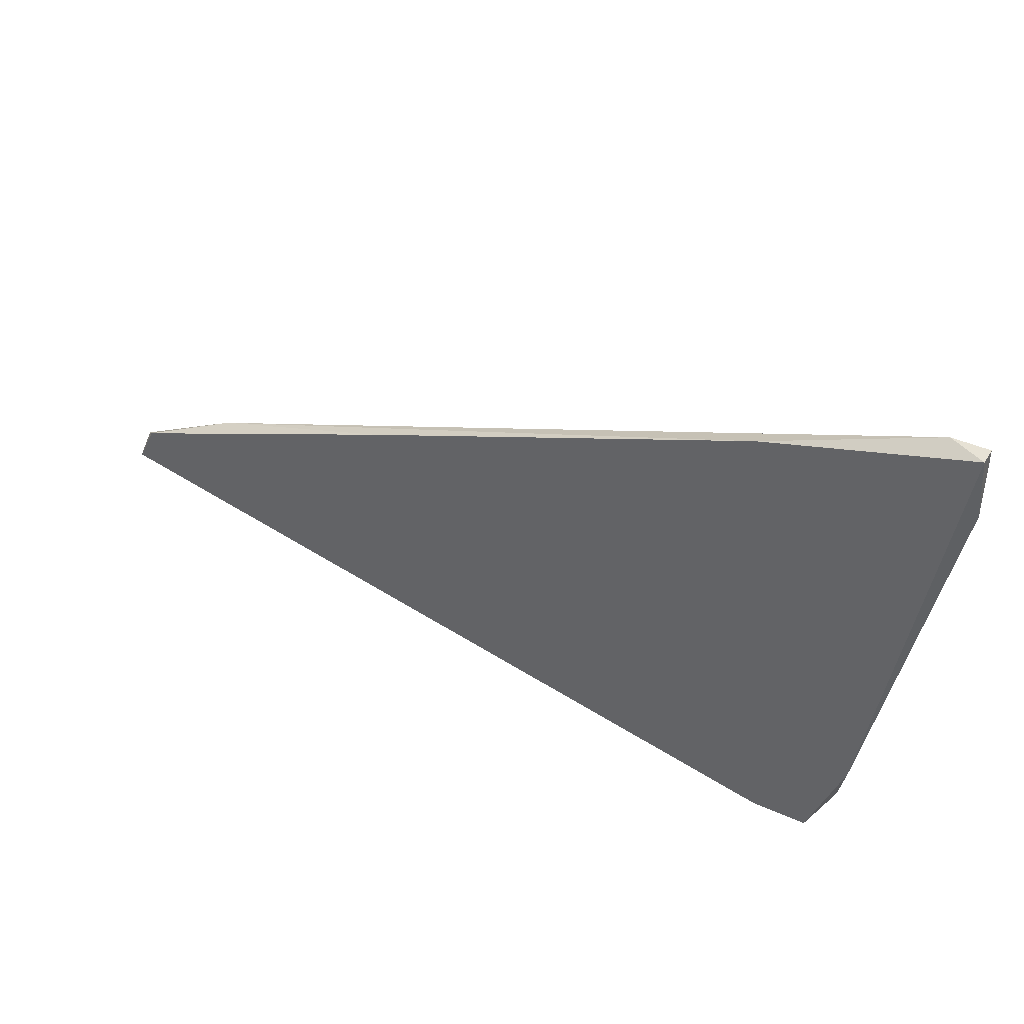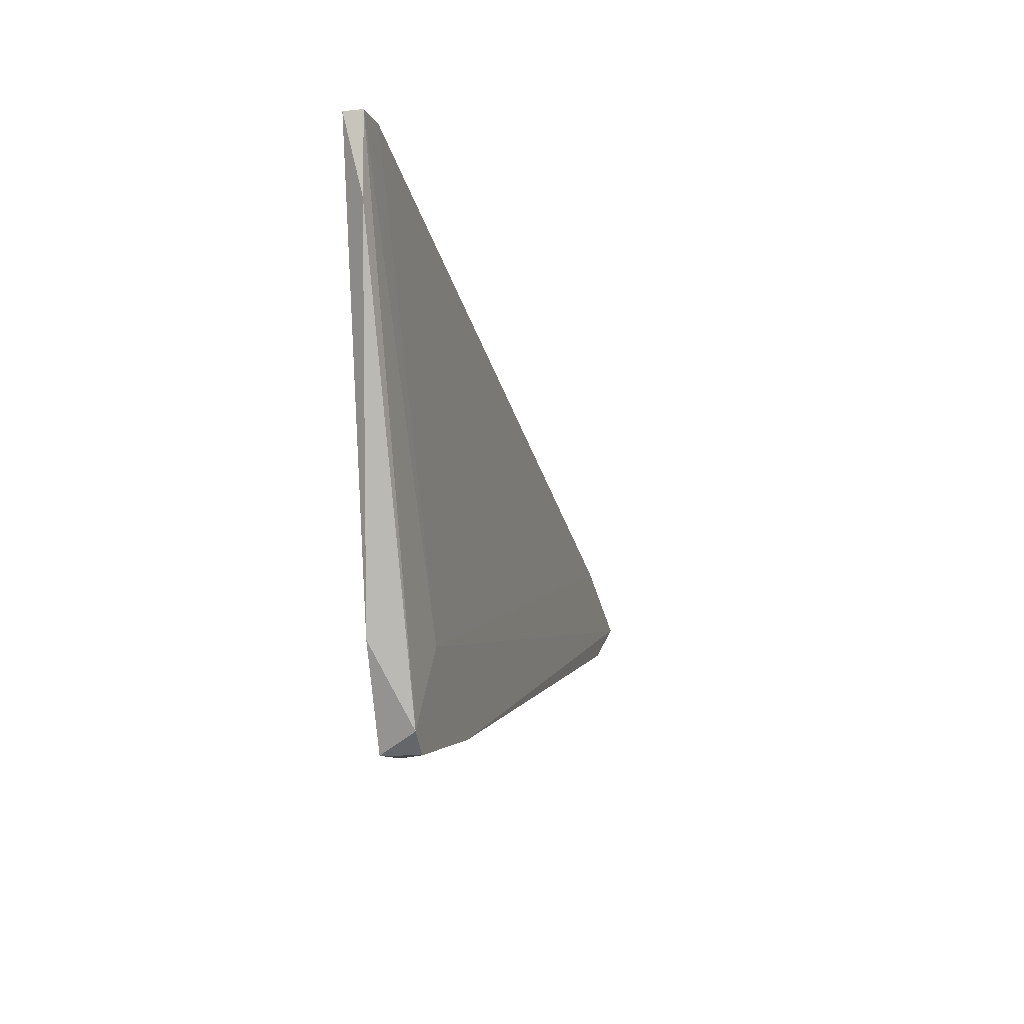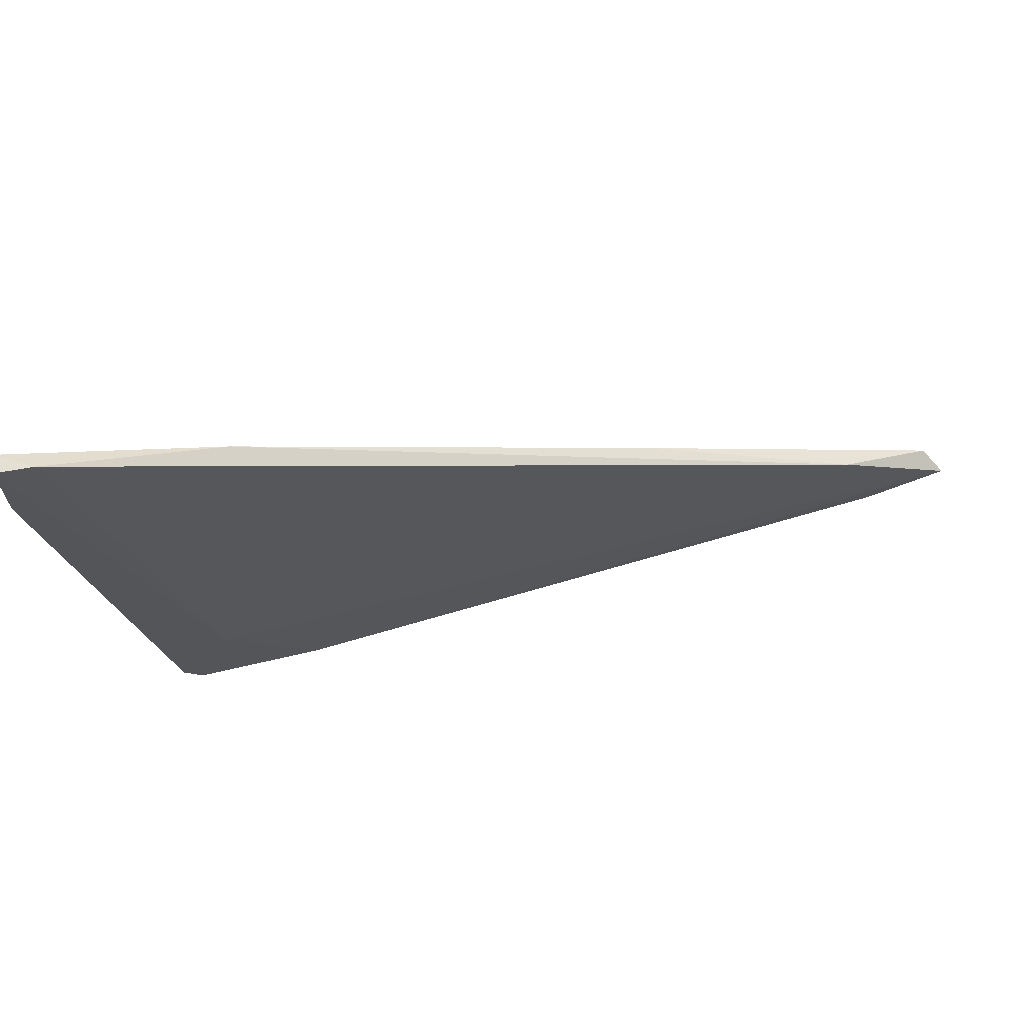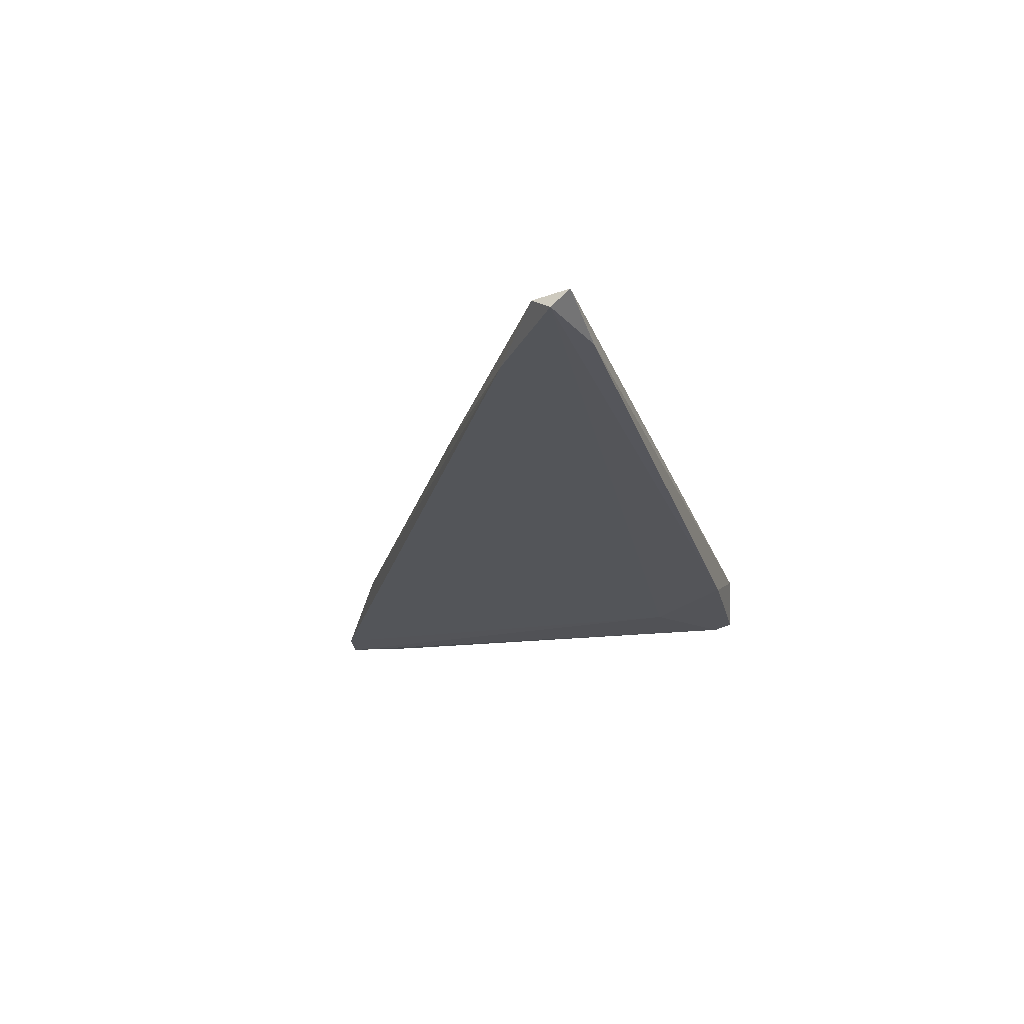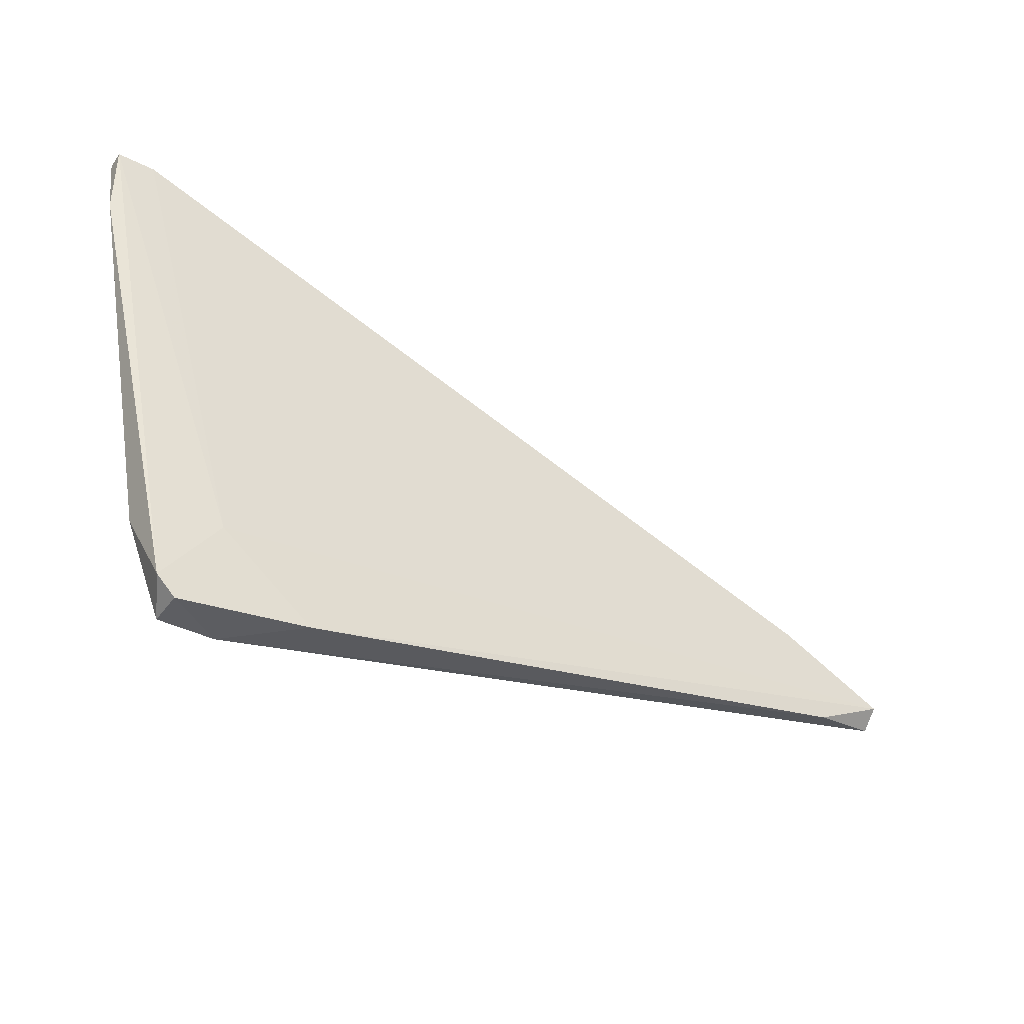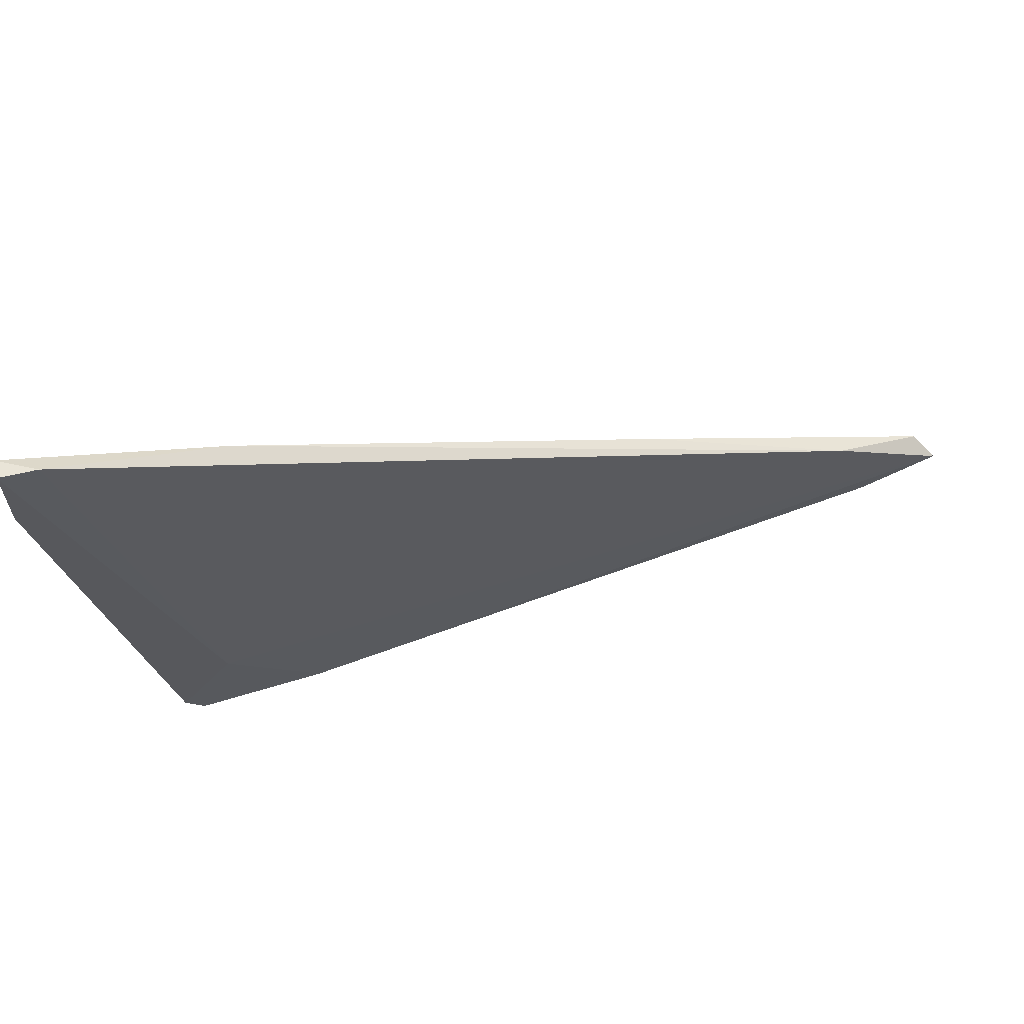
<metadata>
{"format":"obj","ext":"obj","renderer":"f3d","projection":"perspective","resolution":1024,"background":"white","views":[{"elev":40.4,"azim":-151.0,"up":"+Z"},{"elev":-9.3,"azim":-74.9,"up":"+Z"},{"elev":65.3,"azim":-10.2,"up":"+Z"},{"elev":-23.6,"azim":94.8,"up":"+Y"},{"elev":-39.1,"azim":-32.2,"up":"+Z"},{"elev":61.2,"azim":-13.6,"up":"+Z"}]}
</metadata>
<code>
v 0.01576 0.01813 -0.04127
v -0.02704 0.01618 -0.05099
v -0.01926 0.01618 -0.05099
v -0.0212 0.01813 -0.02765
v 0.01284 0.01716 -0.04419
v -0.02996 0.01716 -0.02473
v -0.02412 0.01618 -0.0471
v 0.01089 0.01716 -0.03932
v -0.03191 0.01813 -0.02473
v -0.03191 0.01716 -0.02863
v -0.03191 0.01716 -0.02473
v 0.01673 0.01813 -0.04321
v 0.01673 0.01716 -0.04224
v -0.02607 0.01813 -0.05197
v -0.02607 0.01618 -0.05197
v 0.000191 0.01813 -0.03543
v -0.02315 0.01813 -0.05197
v -0.02801 0.01813 -0.0471
f 9 10 11
f 15 2 14
f 14 16 12
f 2 15 7
f 7 15 3
f 13 7 3
f 7 13 8
f 6 7 8
f 14 2 18
f 16 14 18
f 9 16 18
f 2 10 18
f 10 9 18
f 15 14 17
f 14 12 17
f 3 15 17
f 3 17 5
f 12 13 5
f 13 3 5
f 17 12 5
f 12 16 1
f 13 12 1
f 16 8 1
f 8 13 1
f 16 9 4
f 9 6 4
f 8 16 4
f 6 8 4
f 6 9 11
f 2 7 11
f 7 6 11
f 10 2 11

</code>
